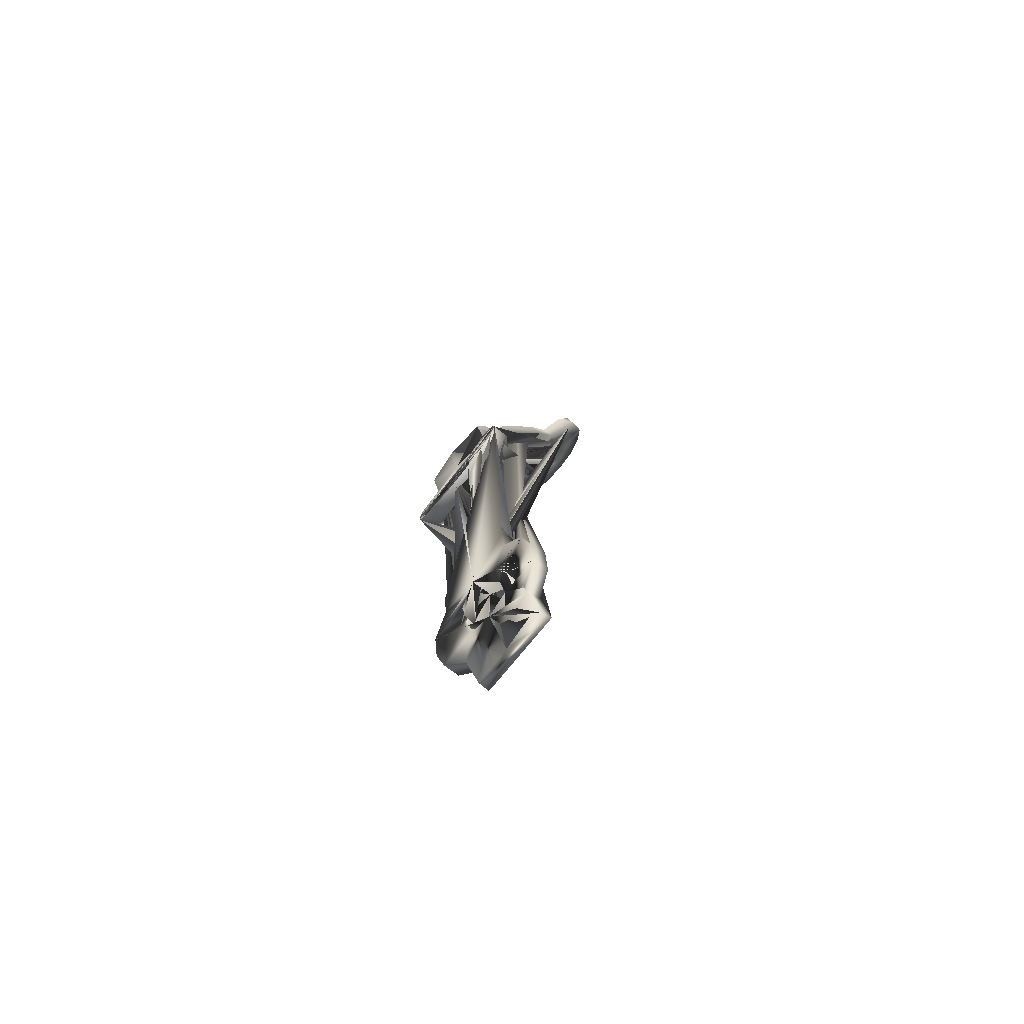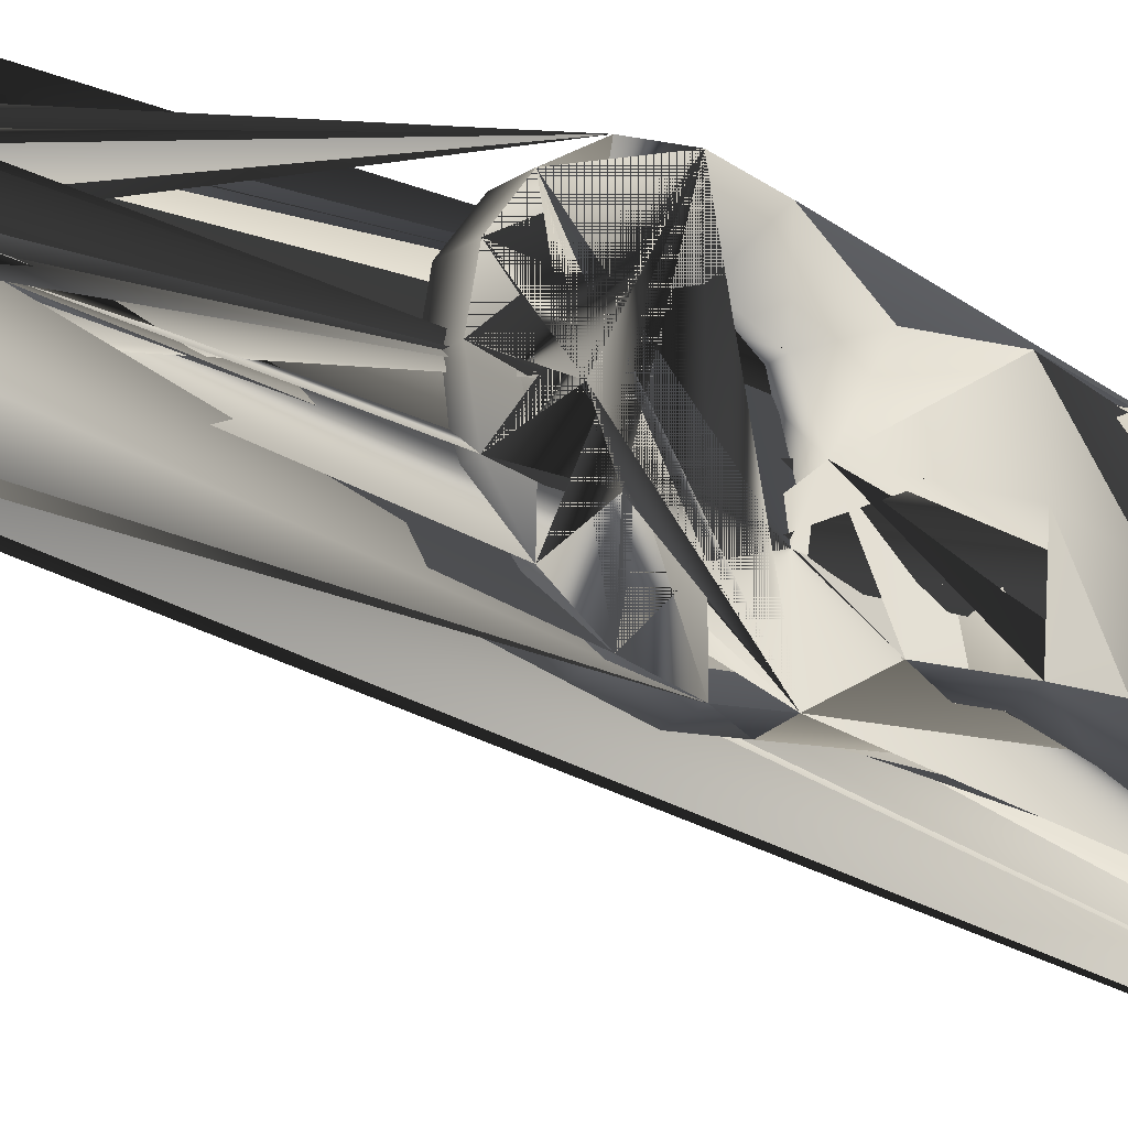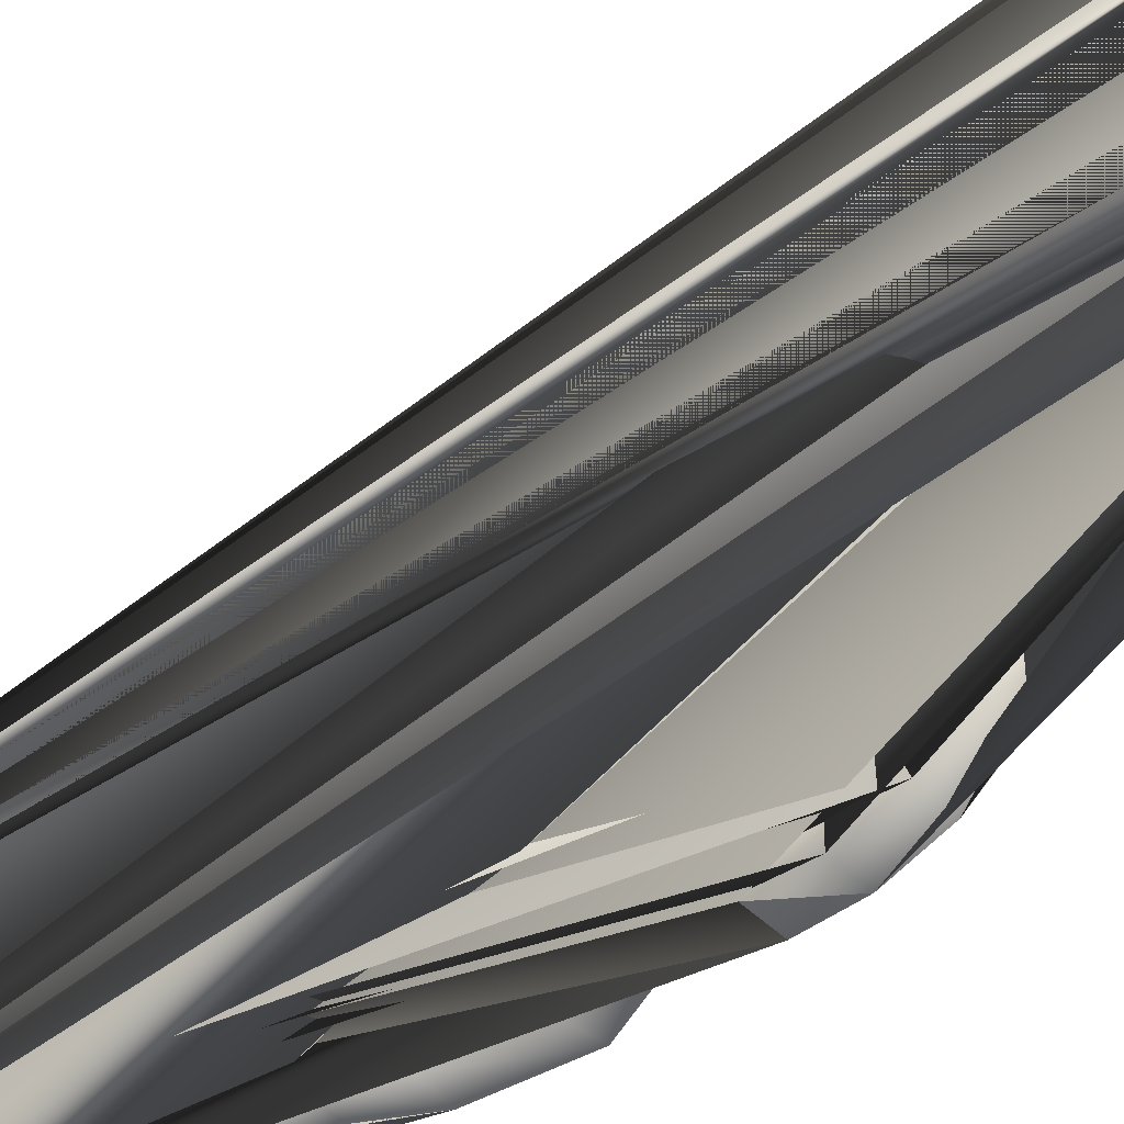
<metadata>
{"format":"obj","ext":"obj","renderer":"f3d","projection":"perspective","resolution":1024,"background":"white","views":[{"elev":-76.3,"azim":141.0,"up":"+Y"},{"elev":-24.3,"azim":53.9,"up":"+Z"},{"elev":-52.7,"azim":-44.8,"up":"+Z"}]}
</metadata>
<code>
o S.S._Dolphin_part.031
v -0.5283 2.343 0.3782
v -0.4581 2.203 0.4065
v -0.4428 2.384 0.3738
v -0.3734 2.245 0.4018
v -0.3879 2.062 0.3782
v -0.304 2.106 0.3738
v -0.3121 1.905 0.2378
v -0.2307 1.947 0.2369
v -0.1899 1.651 0.2415
v -0.09022 1.652 0.2363
v 0.07229 0.8472 0.2399
v 0.1675 0.8599 0.2249
v 0.153 0.3705 0.239
v 0.2484 0.3828 0.2305
v 0.2304 0.236 0.251
v 0.3268 0.2454 0.2455
v 0.3039 0.01865 0.2471
v 0.393 0.01133 0.2451
v 0.2473 -0.191 0.2484
v 0.3416 -0.1832 0.2458
v 0.2599 -0.3715 0.3782
v 0.3585 -0.3693 0.3738
v 0.2662 -0.5282 0.4065
v 0.3647 -0.5243 0.4018
v 0.2725 -0.685 0.3782
v 0.3709 -0.6793 0.3738
v 0.2777 -0.8159 0.2873
v 0.3761 -0.8086 0.284
v 0.2813 -0.9067 0.1563
v 0.3797 -0.8984 0.1545
v 0.2825 -0.935 -0.000594
v 0.3808 -0.9264 -0.000594
v 0.2813 -0.9067 -0.1575
v 0.3797 -0.8984 -0.1557
v 0.2777 -0.8159 -0.2885
v 0.3761 -0.8086 -0.2852
v 0.2725 -0.685 -0.3793
v 0.3709 -0.6793 -0.375
v 0.2662 -0.5282 -0.4077
v 0.3647 -0.5243 -0.403
v 0.2599 -0.3715 -0.3793
v 0.3647 -0.5243 -0.403
v 0.2599 -0.3715 -0.3793
v 0.3585 -0.3693 -0.375
v 0.25 -0.191 -0.2556
v 0.3464 -0.1832 -0.246
v 0.3064 0.01865 -0.2554
v 0.3977 0.01133 -0.2458
v 0.2323 0.236 -0.2554
v 0.3282 0.2454 -0.2458
v 0.1543 0.3705 -0.2403
v 0.2466 0.3828 -0.2313
v 0.07249 0.8472 -0.2403
v 0.1595 0.8598 -0.2313
v -0.1927 1.651 -0.2482
v -0.1 1.652 -0.2389
v -0.3164 1.905 -0.2566
v -0.2414 1.947 -0.2471
v -0.3879 2.062 -0.3793
v -0.304 2.106 -0.375
v -0.4581 2.203 -0.4077
v -0.3734 2.245 -0.403
v -0.5283 2.343 -0.3793
v -0.4428 2.384 -0.375
v -0.587 2.46 -0.2885
v -0.4428 2.384 -0.375
v -0.5008 2.5 -0.2852
v -0.6276 2.541 -0.1575
v -0.541 2.58 -0.1557
v -0.6403 2.567 -0.000593
v -0.5535 2.605 -0.000593
v -0.6276 2.541 0.1563
v -0.541 2.58 0.1545
v -0.587 2.46 0.2873
v -0.5008 2.5 0.284
v 0.09308 -2.418 0.2693
v 0.06382 -2.614 0.2661
v 0.1742 -2.442 0.2526
v 0.1568 -2.641 0.2508
v 0.02874 -2.757 0.3782
v 0.1275 -2.784 0.3738
v -0.01038 -2.909 0.4065
v 0.08766 -2.939 0.4018
v -0.04949 -3.061 0.3782
v 0.0488 -3.09 0.3738
v -0.08772 -3.205 0.2562
v 0.002174 -3.232 0.2452
v -0.1603 -3.395 0.2488
v -0.08551 -3.419 0.241
v 0.1658 -2.442 -0.2519
v 0.1482 -2.641 -0.2519
v 0.09347 -2.418 -0.2614
v 0.0638 -2.614 -0.2614
v 0.1275 -2.784 -0.375
v 0.02874 -2.757 -0.3793
v 0.08766 -2.939 -0.403
v -0.01038 -2.909 -0.4077
v 0.0488 -3.09 -0.375
v -0.04949 -3.061 -0.3793
v -0.007066 -3.232 -0.2519
v -0.089 -3.205 -0.2614
v -0.09523 -3.419 -0.2519
v -0.1626 -3.395 -0.2614
v -0.5492 2.385 -0.000593
v -0.5226 2.331 -0.1445
v -0.4635 2.425 -0.000593
v -0.4371 2.372 -0.1429
v -0.4581 2.203 -0.2041
v -0.3734 2.245 -0.2018
v -0.3937 2.074 -0.1445
v -0.3097 2.118 -0.1429
v -0.367 2.021 -0.000593
v -0.2754 2.065 -0.000593
v -0.3937 2.074 0.1433
v -0.3097 2.118 0.1417
v -0.3734 2.245 0.2006
v 0.2466 0.3828 -0.2313
v 0.3474 0.2455 0.006531
v 0.3282 0.2454 -0.2458
v 0.4176 0.01133 0.006531
v 0.393 0.01133 0.2451
v 0.3666 -0.3232 -0.000594
v 0.393 0.01133 0.2451
v 0.3416 -0.1832 0.2458
v 0.359 -0.3821 0.1417
v 0.3585 -0.3693 0.3738
v 0.3647 -0.5243 0.2006
v 0.3647 -0.5243 0.4018
v 0.3709 -0.6793 0.3738
v 0.02551 -2.77 -0.1445
v -0.01038 -2.909 -0.2041
v 0.1243 -2.797 -0.1429
v 0.08766 -2.939 -0.2018
v -0.04626 -3.048 -0.1445
v 0.0521 -3.077 -0.1429
v -0.06113 -3.106 -0.000595
v 0.0433 -3.136 -0.000595
v -0.04626 -3.048 0.1433
v 0.0521 -3.077 0.1417
v 0.08766 -2.939 0.2006
v -0.09022 1.652 0.2363
v -0.08689 1.652 0.005891
v -0.2307 1.947 0.2369
v -0.2754 2.065 -0.000593
v -0.2414 1.947 -0.2471
v -0.3097 2.118 -0.1429
v -0.304 2.106 -0.375
v -0.3734 2.245 -0.2018
v -0.4428 2.384 -0.375
v 0.1654 -2.74 -0.000595
v 0.1243 -2.797 0.1417
v 0.2662 -0.5282 -0.2041
v 0.2604 -0.3844 -0.1445
v 0.258 -0.3248 -0.000594
v 0.2604 -0.3844 0.1433
v 0.2662 -0.5282 0.203
v 0.2719 -0.672 0.1433
v 0.3704 -0.6665 0.1417
v 0.3727 -0.7254 -0.000594
v 0.04038 -2.712 -0.000595
v -0.0815 -3.421 0.006086
v 0.1595 0.8598 -0.2313
v 0.2641 0.383 0.006112
v 0.3268 0.2454 0.2455
v -0.01038 -2.909 0.203
v 0.3761 -0.8086 0.284
v 0.3797 -0.8984 0.1545
v 0.3808 -0.9264 -0.000594
v 0.3797 -0.8984 -0.1557
v 0.3761 -0.8086 -0.2852
v 0.3709 -0.6793 -0.375
v 0.3704 -0.6665 -0.1429
v 0.3647 -0.5243 -0.2018
v 0.3647 -0.5243 -0.403
v 0.3585 -0.3693 -0.375
v -0.1 1.652 -0.2389
v 0.1757 0.86 0.006112
v 0.1675 0.8599 0.2249
v -0.5008 2.5 -0.2852
v -0.541 2.58 -0.1557
v -0.4635 2.425 -0.000593
v -0.5535 2.605 -0.000593
v -0.541 2.58 0.1545
v -0.4581 2.203 0.203
v -0.5226 2.331 0.1433
v -0.5008 2.5 0.284
v -0.4428 2.384 0.3738
v -0.4371 2.372 0.1417
v -0.3734 2.245 0.2006
v -0.3734 2.245 0.4018
v -0.304 2.106 0.3738
v 0.2484 0.3828 0.2305
v 0.1827 -2.444 0.006087
v 0.2743 -0.7316 -0.000594
v 0.02551 -2.77 0.1433
v -0.3097 2.118 0.1417
v -0.3097 2.118 0.1417
v -0.304 2.106 0.3738
v -0.4371 2.372 0.1417
v 0.359 -0.3821 -0.1429
v 0.3464 -0.1832 -0.246
v 0.3977 0.01133 -0.2458
v 0.2719 -0.672 -0.1445
f 1 1 1 2 2 2 3 3 3 3
f 3 3 3 2 2 2 4 4 4 3
f 2 2 2 5 5 5 4 4 4 3
f 4 4 4 5 5 5 6 6 6 3
f 5 5 5 7 7 7 6 6 6 3
f 6 6 6 7 7 7 8 8 8 3
f 7 7 7 9 9 9 8 8 8 3
f 8 8 8 9 9 9 10 10 10 3
f 9 9 9 11 11 11 10 10 10 3
f 10 10 10 11 11 11 12 12 12 3
f 11 11 11 13 13 13 12 12 12 3
f 12 12 12 13 13 13 14 14 14 3
f 13 13 13 15 15 15 14 14 14 3
f 14 14 14 15 15 15 16 16 16 3
f 15 15 15 17 17 17 16 16 16 3
f 16 16 16 17 17 17 18 18 18 3
f 17 17 17 19 19 19 18 18 18 3
f 18 18 18 19 19 19 20 20 20 3
f 19 19 19 21 21 21 20 20 20 3
f 20 20 20 21 21 21 22 22 22 3
f 21 21 21 23 23 23 22 22 22 3
f 22 22 22 23 23 23 24 24 24 3
f 23 23 23 25 25 25 24 24 24 3
f 24 24 24 25 25 25 26 26 26 3
f 25 25 25 27 27 27 26 26 26 3
f 26 26 26 27 27 27 28 28 28 3
f 27 27 27 29 29 29 28 28 28 3
f 28 28 28 29 29 29 30 30 30 3
f 29 29 29 31 31 31 30 30 30 3
f 30 30 30 31 31 31 32 32 32 3
f 31 31 31 33 33 33 32 32 32 3
f 32 32 32 33 33 33 34 34 34 3
f 33 33 33 35 35 35 34 34 34 3
f 34 34 34 35 35 35 36 36 36 3
f 35 35 35 37 37 37 36 36 36 3
f 36 36 36 37 37 37 38 38 38 3
f 37 37 37 39 39 39 38 38 38 3
f 38 38 38 39 39 39 40 40 40 3
f 39 39 39 41 41 41 40 40 40 3
f 42 42 42 43 43 43 44 44 44 3
f 43 43 43 45 45 45 44 44 44 3
f 44 44 44 45 45 45 46 46 46 3
f 45 45 45 47 47 47 46 46 46 3
f 46 46 46 47 47 47 48 48 48 3
f 47 47 47 49 49 49 48 48 48 3
f 48 48 48 49 49 49 50 50 50 3
f 49 49 49 51 51 51 50 50 50 3
f 50 50 50 51 51 51 52 52 52 3
f 51 51 51 53 53 53 52 52 52 3
f 52 52 52 53 53 53 54 54 54 3
f 53 53 53 55 55 55 54 54 54 3
f 54 54 54 55 55 55 56 56 56 3
f 55 55 55 57 57 57 56 56 56 3
f 56 56 56 57 57 57 58 58 58 3
f 57 57 57 59 59 59 58 58 58 3
f 58 58 58 59 59 59 60 60 60 3
f 59 59 59 61 61 61 60 60 60 3
f 60 60 60 61 61 61 62 62 62 3
f 61 61 61 63 63 63 62 62 62 3
f 62 62 62 63 63 63 64 64 64 3
f 63 63 63 65 65 65 64 64 64 3
f 66 66 66 65 65 65 67 67 67 3
f 65 65 65 68 68 68 67 67 67 3
f 67 67 67 68 68 68 69 69 69 3
f 68 68 68 70 70 70 69 69 69 3
f 69 69 69 70 70 70 71 71 71 3
f 70 70 70 72 72 72 71 71 71 3
f 71 71 71 72 72 72 73 73 73 3
f 72 72 72 74 74 74 73 73 73 3
f 73 73 73 74 74 74 75 75 75 3
f 74 74 74 1 1 1 75 75 75 3
f 75 75 75 1 1 1 3 3 3 3
f 76 76 76 77 77 77 78 78 78 3
f 78 78 78 77 77 77 79 79 79 3
f 77 77 77 80 80 80 79 79 79 3
f 79 79 79 80 80 80 81 81 81 3
f 80 80 80 82 82 82 81 81 81 3
f 81 81 81 82 82 82 83 83 83 3
f 82 82 82 84 84 84 83 83 83 3
f 83 83 83 84 84 84 85 85 85 3
f 84 84 84 86 86 86 85 85 85 3
f 85 85 85 86 86 86 87 87 87 3
f 86 86 86 88 88 88 87 87 87 3
f 87 87 87 88 88 88 89 89 89 3
f 90 90 90 91 91 91 92 92 92 3
f 92 92 92 91 91 91 93 93 93 3
f 91 91 91 94 94 94 93 93 93 3
f 93 93 93 94 94 94 95 95 95 3
f 94 94 94 96 96 96 95 95 95 3
f 95 95 95 96 96 96 97 97 97 3
f 96 96 96 98 98 98 97 97 97 3
f 97 97 97 98 98 98 99 99 99 3
f 98 98 98 100 100 100 99 99 99 3
f 99 99 99 100 100 100 101 101 101 3
f 100 100 100 102 102 102 101 101 101 3
f 101 101 101 102 102 102 103 103 103 3
f 104 104 104 105 105 105 106 106 106 3
f 106 106 106 105 105 105 107 107 107 3
f 105 105 105 108 108 108 107 107 107 3
f 107 107 107 108 108 108 109 109 109 3
f 108 108 108 110 110 110 109 109 109 3
f 109 109 109 110 110 110 111 111 111 3
f 110 110 110 112 112 112 111 111 111 3
f 111 111 111 112 112 112 113 113 113 3
f 112 112 112 114 114 114 113 113 113 3
f 113 113 113 114 114 114 115 115 115 3
f 114 114 114 116 116 116 115 115 115 3
f 117 117 117 118 118 118 119 119 119 3
f 119 119 119 118 118 118 120 120 120 3
f 118 118 118 121 121 121 120 120 120 3
f 120 120 120 121 121 121 122 122 122 3
f 123 123 123 124 124 124 122 122 122 3
f 122 122 122 124 124 124 125 125 125 3
f 124 124 124 126 126 126 125 125 125 3
f 125 125 125 126 126 126 127 127 127 3
f 126 126 126 128 128 128 127 127 127 3
f 127 127 127 128 128 128 129 129 128 3
f 49 49 49 13 13 13 51 51 51 3
f 51 51 51 13 13 13 53 53 53 3
f 13 13 13 11 11 11 53 53 53 3
f 53 53 53 11 11 11 55 55 55 3
f 11 11 11 9 9 9 55 55 55 3
f 55 55 55 9 9 9 57 57 57 3
f 9 9 9 7 7 7 57 57 57 3
f 57 57 57 7 7 7 112 112 112 3
f 7 7 7 114 114 114 112 112 112 3
f 130 130 129 131 131 130 132 132 131 3
f 132 132 131 131 131 130 133 133 132 3
f 131 131 130 134 134 133 133 133 132 3
f 133 133 132 134 134 133 135 135 134 3
f 134 134 133 136 136 135 135 135 134 3
f 135 135 134 136 136 135 137 137 136 3
f 136 136 135 138 138 137 137 137 136 3
f 137 137 136 138 138 137 139 139 138 3
f 138 138 137 140 140 139 139 139 138 3
f 141 141 140 142 142 141 143 143 142 3
f 143 143 142 142 142 141 144 144 143 3
f 142 142 141 145 145 144 144 144 143 3
f 144 144 143 145 145 144 146 146 145 3
f 145 145 144 147 147 146 146 146 145 3
f 146 146 145 147 147 146 148 148 147 3
f 147 147 146 62 62 148 148 148 147 3
f 109 109 109 62 62 62 149 149 147 3
f 78 78 78 79 79 79 150 150 149 3
f 150 150 149 79 79 79 151 151 150 3
f 79 79 79 81 81 81 151 151 150 3
f 151 151 150 81 81 81 140 140 139 3
f 81 81 81 83 83 83 140 140 139 3
f 140 140 139 83 83 83 85 85 85 3
f 152 152 151 153 153 152 41 41 41 3
f 43 43 43 153 153 152 45 45 45 3
f 153 153 152 154 154 153 45 45 45 3
f 45 45 45 154 154 153 47 47 47 3
f 154 154 153 17 17 17 47 47 47 3
f 47 47 47 17 17 17 15 15 15 3
f 122 122 122 125 125 125 155 155 154 3
f 155 155 154 125 125 125 156 156 155 3
f 125 125 125 127 127 127 156 156 155 3
f 156 156 155 127 127 127 157 157 156 3
f 127 127 127 158 158 157 157 157 156 3
f 157 157 156 158 158 157 159 159 158 3
f 131 131 130 130 130 129 95 95 95 3
f 95 95 95 130 130 129 93 93 93 3
f 130 130 129 160 160 159 93 93 93 3
f 93 93 93 160 160 159 92 92 92 3
f 160 160 159 76 76 76 92 92 92 3
f 133 133 132 135 135 134 98 98 98 3
f 98 98 98 135 135 134 100 100 100 3
f 135 135 134 137 137 136 100 100 100 3
f 100 100 100 137 137 136 102 102 102 3
f 137 137 136 161 161 160 102 102 102 3
f 21 21 21 156 156 155 23 23 23 3
f 23 23 23 156 156 155 25 25 25 3
f 156 156 155 157 157 156 25 25 25 3
f 25 25 25 157 157 156 27 27 27 3
f 157 157 156 29 29 29 27 27 27 3
f 162 162 161 163 163 162 117 117 117 3
f 117 117 117 163 163 162 118 118 118 3
f 163 163 162 164 164 163 118 118 118 3
f 118 118 118 164 164 163 121 121 121 3
f 136 136 135 84 84 84 138 138 137 3
f 138 138 137 84 84 84 165 165 164 3
f 84 84 84 82 82 82 165 165 164 3
f 165 165 164 82 82 82 80 80 80 3
f 166 166 128 167 167 128 158 158 157 3
f 158 158 157 167 167 128 159 159 158 3
f 167 167 128 168 168 128 159 159 158 3
f 159 159 158 168 168 128 169 169 128 3
f 170 170 128 171 171 128 172 172 165 3
f 172 172 165 171 171 128 173 173 166 3
f 171 171 128 174 174 128 173 173 166 3
f 173 173 166 174 174 128 175 175 167 3
f 145 145 144 142 142 141 176 176 168 3
f 176 176 168 142 142 141 177 177 169 3
f 142 142 141 141 141 140 177 177 169 3
f 177 177 169 141 141 140 178 178 170 3
f 99 99 99 101 101 101 134 134 133 3
f 134 134 133 101 101 101 136 136 135 3
f 101 101 101 86 86 86 136 136 135 3
f 136 136 135 86 86 86 84 84 84 3
f 179 179 147 180 180 147 107 107 107 3
f 107 107 107 180 180 147 181 181 147 3
f 180 180 147 182 182 147 181 181 147 3
f 181 181 147 182 182 147 183 183 147 3
f 7 7 7 5 5 5 114 114 114 3
f 114 114 114 5 5 5 184 184 171 3
f 5 5 5 2 2 2 184 184 171 3
f 184 184 171 2 2 2 1 1 1 3
f 74 74 74 72 72 72 185 185 172 3
f 185 185 172 72 72 72 104 104 104 3
f 72 72 72 70 70 70 104 104 104 3
f 104 104 104 70 70 70 68 68 68 3
f 65 65 65 63 63 63 105 105 105 3
f 105 105 105 63 63 63 108 108 108 3
f 63 63 63 61 61 61 108 108 108 3
f 108 108 108 61 61 61 59 59 59 3
f 186 186 147 187 187 147 188 188 147 3
f 188 188 147 187 187 147 189 189 147 3
f 187 187 147 190 190 147 189 189 147 3
f 189 189 147 190 190 147 191 191 147 3
f 176 176 168 177 177 169 162 162 161 3
f 162 162 161 177 177 169 163 163 162 3
f 177 177 169 192 192 173 163 163 162 3
f 163 163 162 192 192 173 164 164 163 3
f 78 78 78 193 193 174 76 76 76 3
f 76 76 76 193 193 174 92 92 92 3
f 193 193 174 90 90 90 92 92 92 3
f 134 134 133 131 131 130 99 99 99 3
f 99 99 99 131 131 130 97 97 97 3
f 131 131 130 95 95 95 97 97 97 3
f 157 157 156 194 194 175 29 29 29 3
f 29 29 29 194 194 175 31 31 31 3
f 194 194 175 33 33 33 31 31 31 3
f 195 195 176 151 151 150 165 165 164 3
f 165 165 164 151 151 150 140 140 139 3
f 181 181 147 183 183 147 188 188 147 3
f 188 188 147 183 183 147 186 186 147 3
f 89 89 89 88 88 88 161 161 160 3
f 161 161 160 88 88 88 103 103 103 3
f 189 189 147 191 191 147 196 196 147 3
f 197 197 177 198 198 178 143 143 142 3
f 185 185 172 199 199 179 184 184 171 3
f 184 184 171 199 199 179 116 116 116 3
f 165 165 164 80 80 80 195 195 176 3
f 195 195 176 80 80 80 77 77 77 3
f 195 195 176 77 77 77 160 160 159 3
f 160 160 159 77 77 77 76 76 76 3
f 127 127 127 129 129 128 158 158 157 3
f 158 158 157 129 129 128 166 166 128 3
f 199 199 179 185 185 172 106 106 106 3
f 106 106 106 185 185 172 104 104 104 3
f 159 159 158 169 169 128 172 172 165 3
f 172 172 165 169 169 128 170 170 128 3
f 98 98 98 96 96 96 133 133 132 3
f 133 133 132 96 96 96 94 94 94 3
f 173 173 166 175 175 167 200 200 180 3
f 200 200 180 175 175 167 201 201 181 3
f 200 200 180 201 201 181 122 122 122 3
f 122 122 122 201 201 181 202 202 182 3
f 122 122 122 202 202 182 120 120 120 3
f 120 120 120 202 202 182 119 119 119 3
f 133 133 132 94 94 94 132 132 131 3
f 132 132 131 94 94 94 91 91 91 3
f 41 41 41 39 39 39 152 152 151 3
f 152 152 151 39 39 39 37 37 37 3
f 152 152 151 37 37 37 203 203 183 3
f 203 203 183 37 37 37 35 35 35 3
f 17 17 17 154 154 153 19 19 19 3
f 19 19 19 154 154 153 155 155 154 3
f 19 19 19 155 155 154 21 21 21 3
f 21 21 21 155 155 154 156 156 155 3
f 132 132 131 91 91 91 150 150 149 3
f 150 150 149 91 91 91 90 90 90 3
f 90 90 90 193 193 174 150 150 149 3
f 150 150 149 193 193 174 78 78 78 3
f 194 194 175 203 203 183 33 33 33 3
f 33 33 33 203 203 183 35 35 35 3
f 47 47 47 15 15 15 49 49 49 3
f 49 49 49 15 15 15 13 13 13 3
f 103 103 103 88 88 88 101 101 101 3
f 101 101 101 88 88 88 86 86 86 3
f 112 112 112 110 110 110 57 57 57 3
f 57 57 57 110 110 110 108 108 108 3
f 140 140 139 85 85 85 139 139 138 3
f 139 139 138 85 85 85 87 87 87 3
f 184 184 171 1 1 1 185 185 172 3
f 185 185 172 1 1 1 74 74 74 3
f 139 139 138 87 87 87 137 137 136 3
f 137 137 136 87 87 87 89 89 89 3
f 104 104 104 68 68 68 105 105 105 3
f 105 105 105 68 68 68 65 65 65 3
f 130 130 129 132 132 131 160 160 159 3
f 160 160 159 132 132 131 150 150 149 3
f 160 160 159 150 150 149 195 195 176 3
f 195 195 176 150 150 149 151 151 150 3
f 109 109 109 149 149 147 107 107 107 3
f 107 107 107 149 149 147 179 179 147 3
f 155 155 154 154 154 153 122 122 122 3
f 122 122 122 154 154 153 153 153 152 3
f 122 122 122 153 153 152 200 200 180 3
f 200 200 180 153 153 152 152 152 151 3
f 200 200 180 152 152 151 173 173 166 3
f 173 173 166 152 152 151 203 203 183 3
f 173 173 166 203 203 183 172 172 165 3
f 172 172 165 203 203 183 194 194 175 3
f 172 172 165 194 194 175 159 159 158 3
f 159 159 158 194 194 175 157 157 156 3
f 143 143 142 144 144 143 197 197 177 3
f 192 192 173 177 177 169 178 178 170 3
f 137 137 136 89 89 89 161 161 160 3
f 138 138 137 165 165 164 140 140 139 3
f 161 161 160 103 103 103 102 102 102 3
f 114 114 114 184 184 171 116 116 116 3
f 108 108 108 59 59 59 57 57 57 3

</code>
